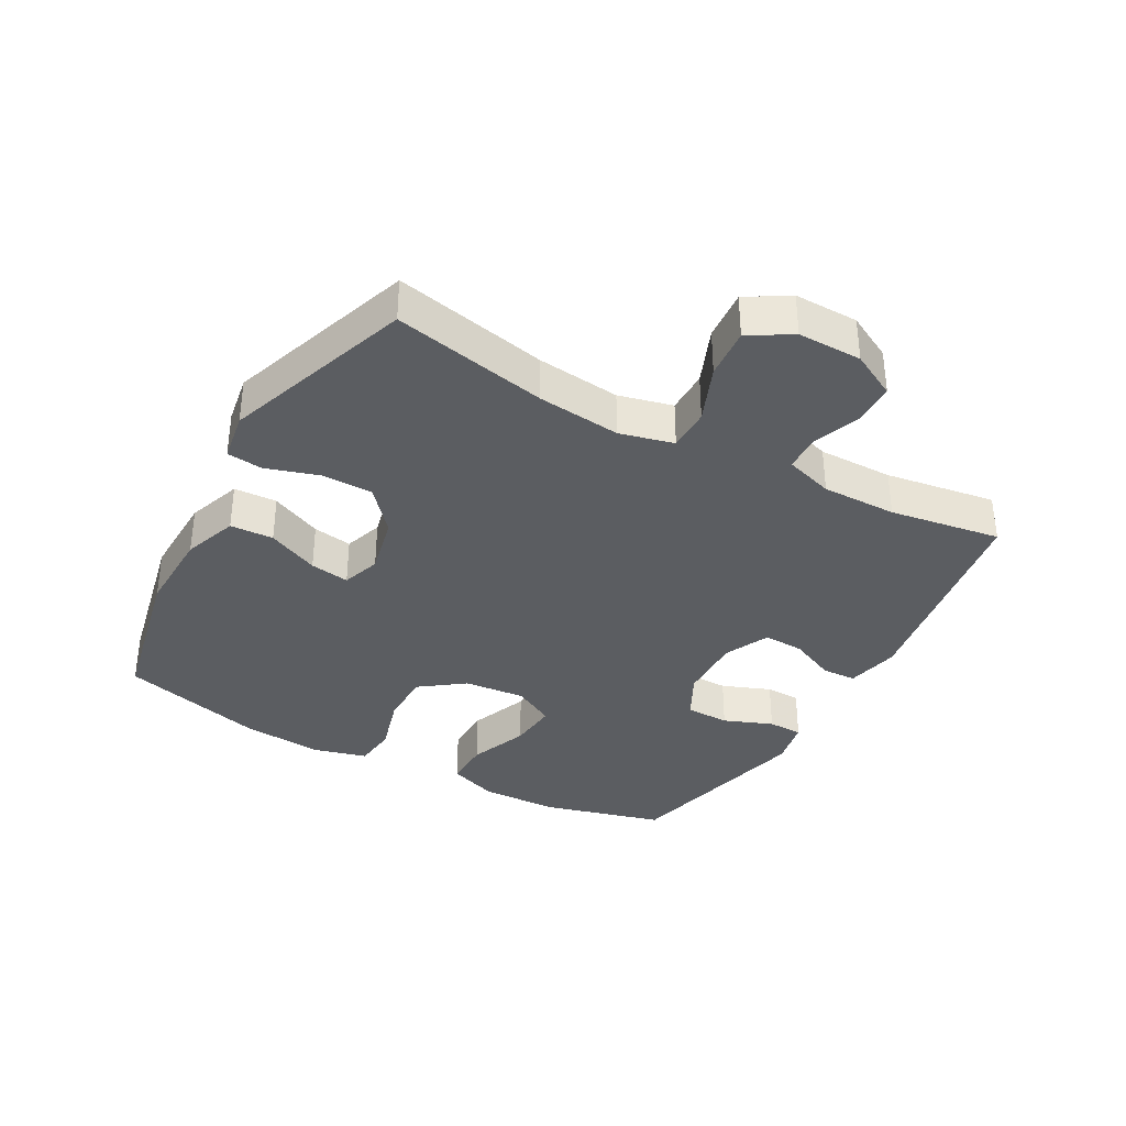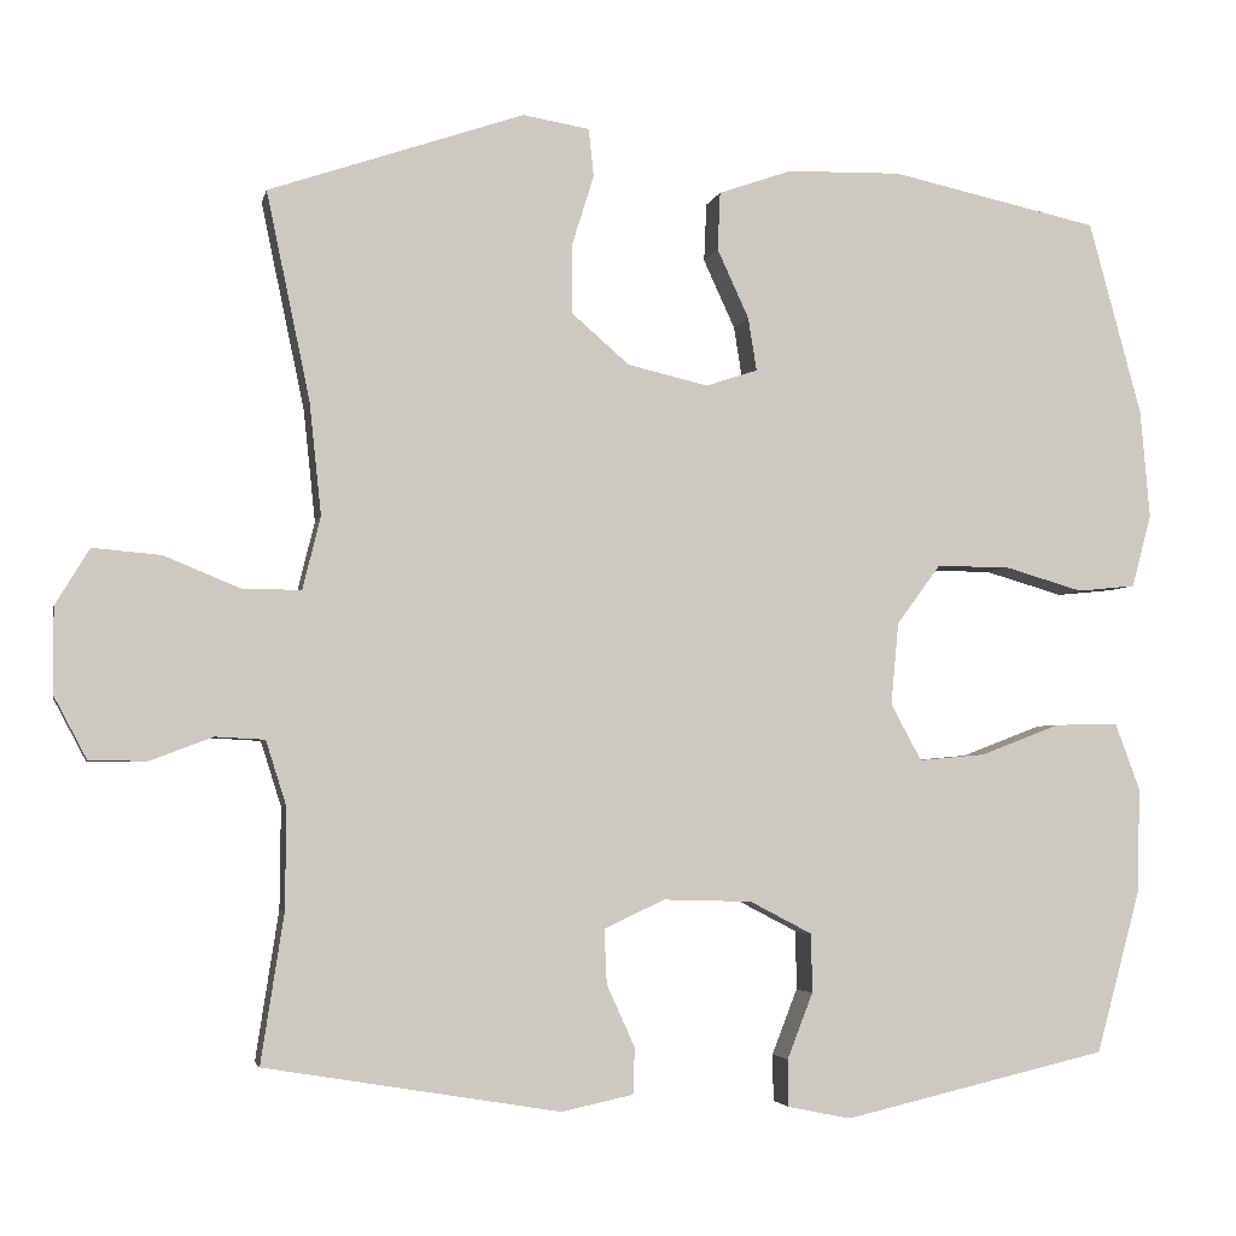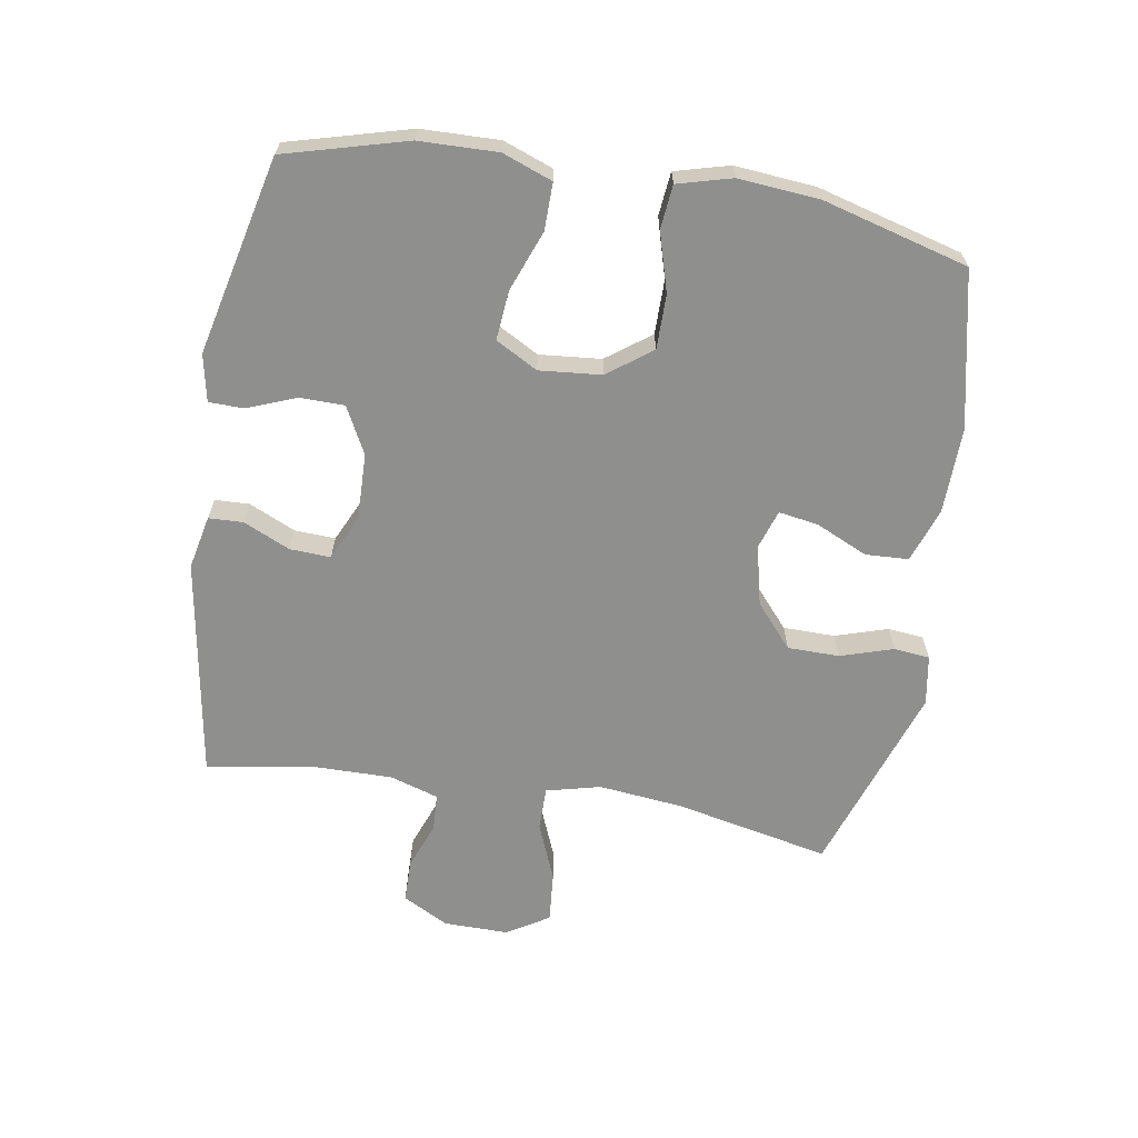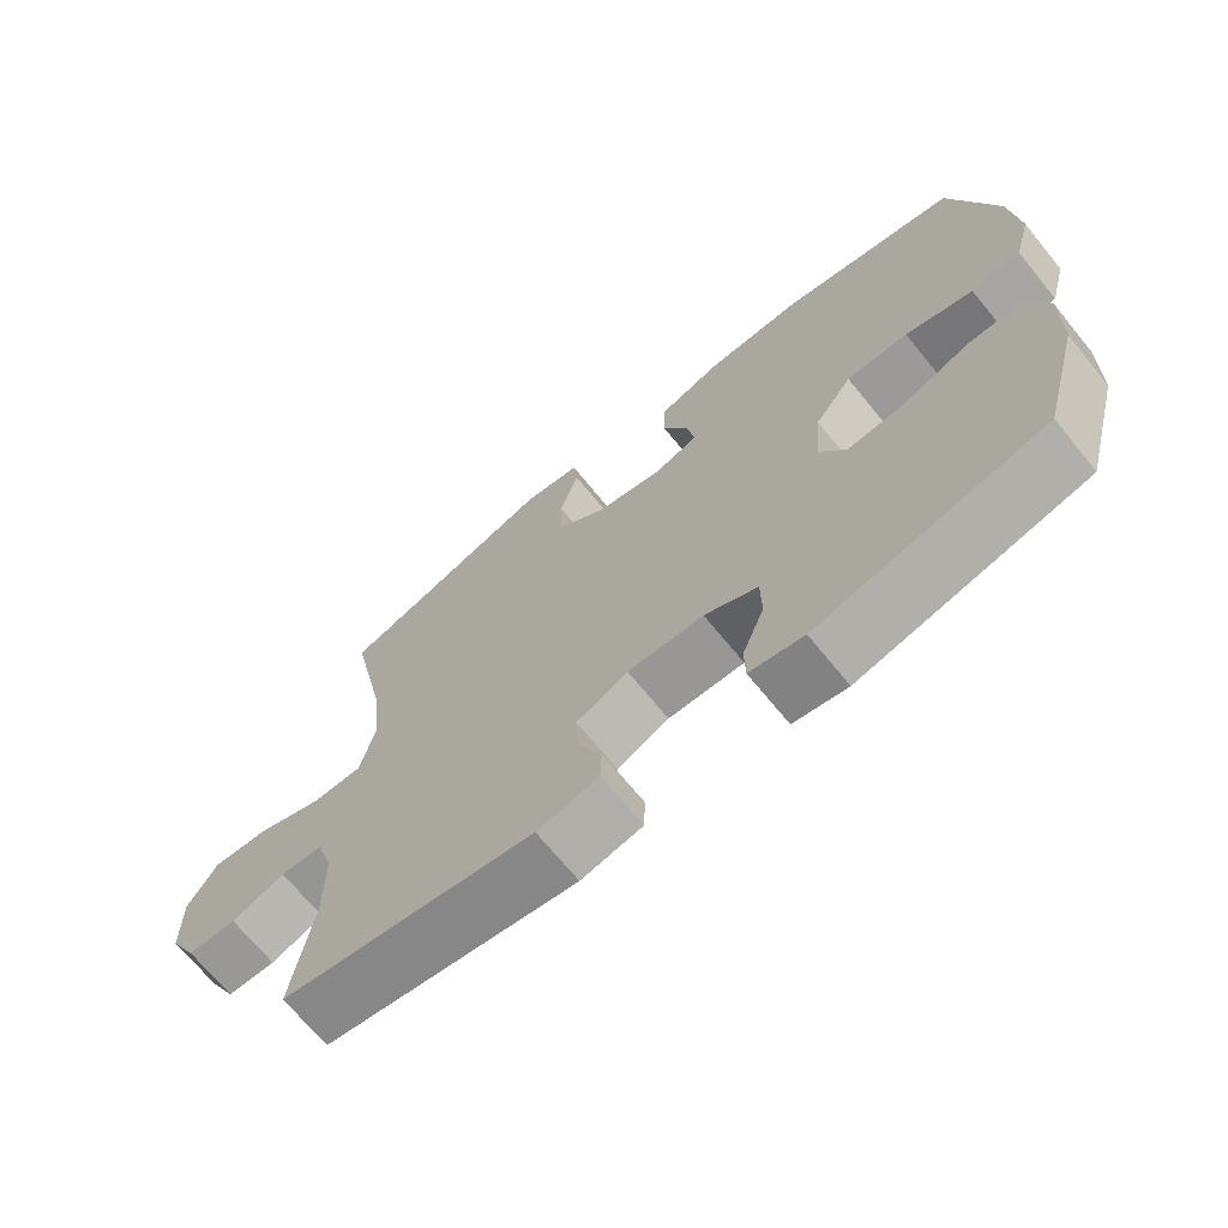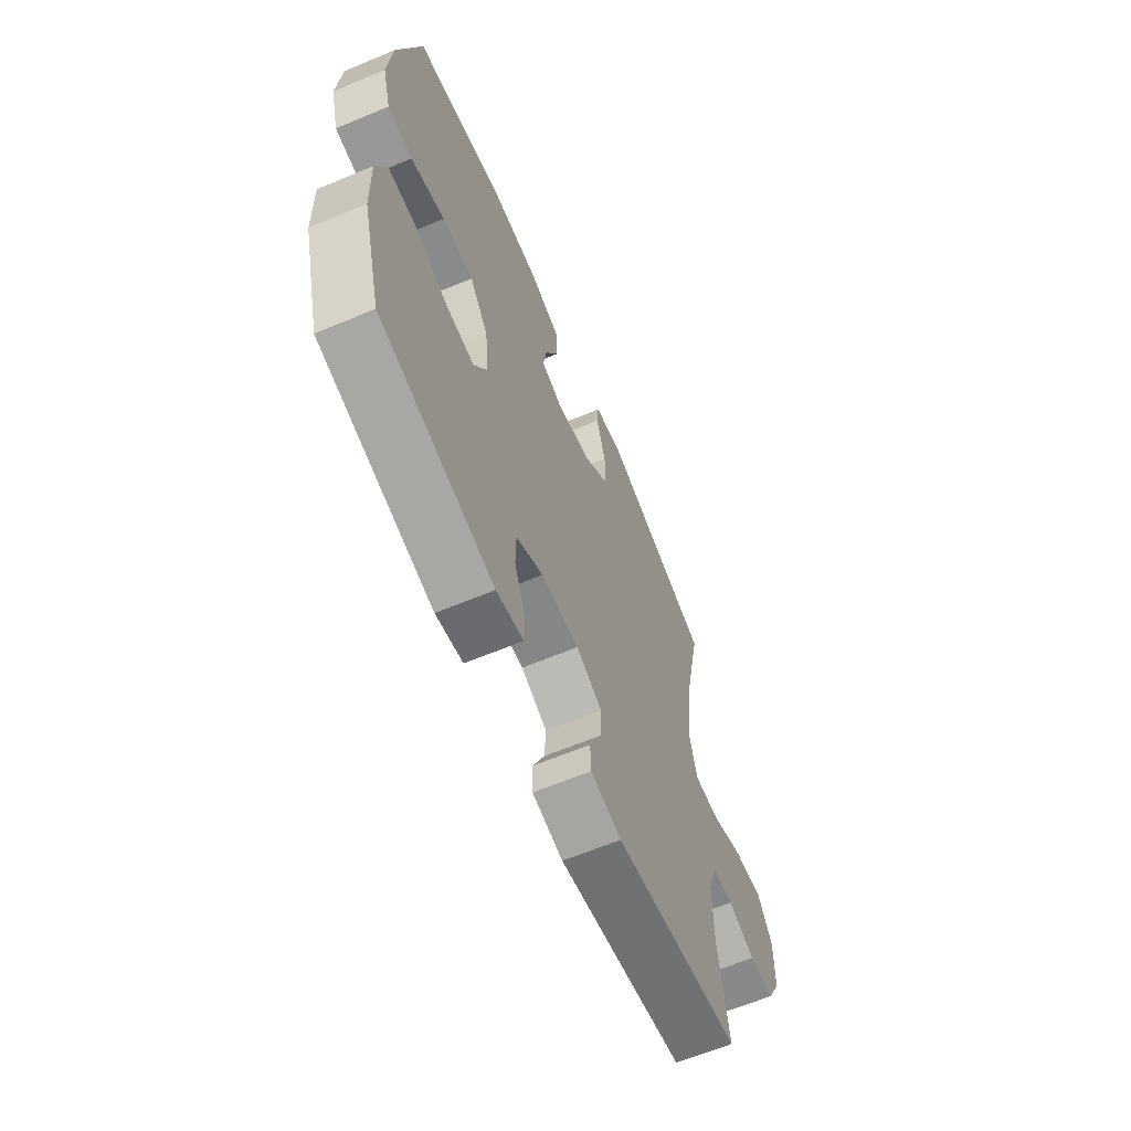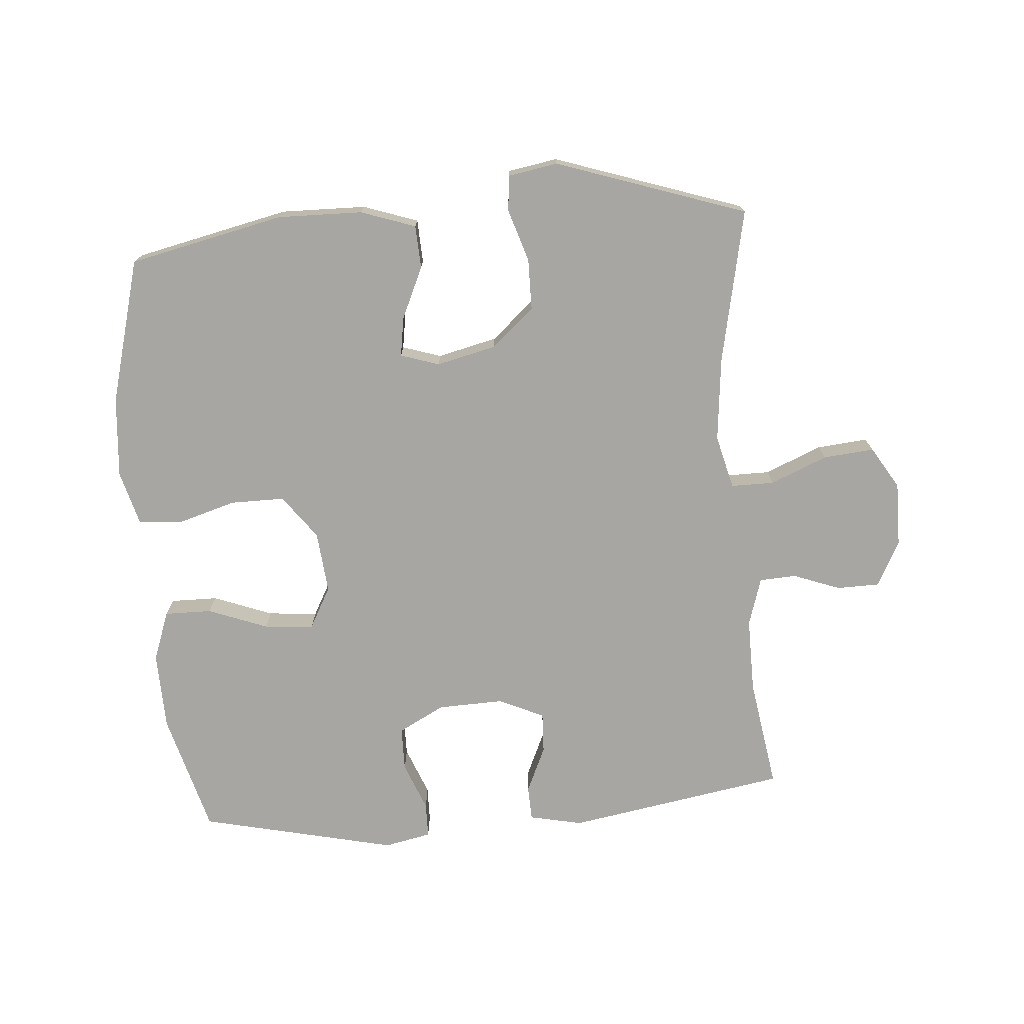
<metadata>
{"format":"obj","ext":"obj","renderer":"f3d","projection":"perspective","resolution":1024,"background":"white","views":[{"elev":-35.7,"azim":60.9,"up":"+Y"},{"elev":-3.7,"azim":168.3,"up":"+Z"},{"elev":-65.1,"azim":-99.4,"up":"+Y"},{"elev":-69.5,"azim":-140.7,"up":"+Z"},{"elev":-63.6,"azim":-67.1,"up":"+Z"},{"elev":-74.1,"azim":4.7,"up":"+Y"}]}
</metadata>
<code>
v 0.5 0.07 -0.5
v 0.154 0.07 -0.557
v 0.07 0.07 -0.539
v 0.068 0.07 -0.485
v 0.101 0.07 -0.412
v 0.104 0.07 -0.348
v 0.033 0.07 -0.315
v -0.071 0.07 -0.318
v -0.144 0.07 -0.356
v -0.145 0.07 -0.425
v -0.115 0.07 -0.502
v -0.116 0.07 -0.557
v -0.19 0.07 -0.572
v -0.5 0.07 -0.5
v -0.552 0.07 -0.309
v -0.555 0.07 -0.186
v -0.526 0.07 -0.108
v -0.452 0.07 -0.109
v -0.358 0.07 -0.145
v -0.28 0.07 -0.152
v -0.244 0.07 -0.086
v -0.253 0.07 0.011
v -0.304 0.07 0.08
v -0.389 0.07 0.08
v -0.482 0.07 0.053
v -0.55 0.07 0.06
v -0.573 0.07 0.145
v -0.562 0.07 0.272
v -0.5 0.07 0.5
v -0.256 0.07 0.553
v -0.122 0.07 0.55
v -0.036 0.07 0.52
v -0.033 0.07 0.452
v -0.07 0.07 0.371
v -0.08 0.07 0.309
v -0.019 0.07 0.289
v 0.075 0.07 0.311
v 0.142 0.07 0.369
v 0.143 0.07 0.45
v 0.117 0.07 0.533
v 0.123 0.07 0.589
v 0.201 0.07 0.602
v 0.5 0.07 0.5
v 0.449 0.07 0.257
v 0.435 0.07 0.125
v 0.456 0.07 0.04
v 0.524 0.07 0.04
v 0.614 0.07 0.077
v 0.694 0.07 0.084
v 0.734 0.07 0.018
v 0.733 0.07 -0.083
v 0.695 0.07 -0.155
v 0.628 0.07 -0.156
v 0.554 0.07 -0.128
v 0.496 0.07 -0.131
v 0.472 0.07 -0.207
v 0.473 0.07 -0.325
v 0.5 0 -0.5
v 0.154 0 -0.557
v 0.07 0 -0.539
v 0.068 0 -0.485
v 0.101 0 -0.412
v 0.104 0 -0.348
v 0.033 0 -0.315
v -0.071 0 -0.318
v -0.144 0 -0.356
v -0.145 0 -0.425
v -0.115 0 -0.502
v -0.116 0 -0.557
v -0.19 0 -0.572
v -0.5 0 -0.5
v -0.552 0 -0.309
v -0.555 0 -0.186
v -0.526 0 -0.108
v -0.452 0 -0.109
v -0.358 0 -0.145
v -0.28 0 -0.152
v -0.244 0 -0.086
v -0.253 0 0.011
v -0.304 0 0.08
v -0.389 0 0.08
v -0.482 0 0.053
v -0.55 0 0.06
v -0.573 0 0.145
v -0.562 0 0.272
v -0.5 0 0.5
v -0.256 0 0.553
v -0.122 0 0.55
v -0.036 0 0.52
v -0.033 0 0.452
v -0.07 0 0.371
v -0.08 0 0.309
v -0.019 0 0.289
v 0.075 0 0.311
v 0.142 0 0.369
v 0.143 0 0.45
v 0.117 0 0.533
v 0.123 0 0.589
v 0.201 0 0.602
v 0.5 0 0.5
v 0.449 0 0.257
v 0.435 0 0.125
v 0.456 0 0.04
v 0.524 0 0.04
v 0.614 0 0.077
v 0.694 0 0.084
v 0.734 0 0.018
v 0.733 0 -0.083
v 0.695 0 -0.155
v 0.628 0 -0.156
v 0.554 0 -0.128
v 0.496 0 -0.131
v 0.472 0 -0.207
v 0.473 0 -0.325
f 51 52 53 54
f 51 54 55
f 50 51 55
f 47 48 49 50
f 46 47 50 55
f 45 46 55 56
f 41 42 43 44
f 39 40 41 44
f 38 39 44 45
f 37 38 45 56
f 31 32 33 34
f 31 34 35
f 30 31 35
f 29 30 35
f 28 29 35
f 27 28 35 36
f 24 25 26 27
f 23 24 27 36
f 16 17 18 19
f 16 19 20
f 15 16 20
f 14 15 20
f 13 14 20
f 10 11 12 13
f 9 10 13 20
f 8 9 20 21
f 2 3 4 5
f 57 1 2 5
f 57 5 6
f 56 57 6 7
f 22 23 36 37
f 21 22 37 56
f 7 8 21 56
f 111 110 109 108
f 112 111 108
f 112 108 107
f 107 106 105 104
f 112 107 104 103
f 113 112 103 102
f 101 100 99 98
f 101 98 97 96
f 102 101 96 95
f 113 102 95 94
f 91 90 89 88
f 92 91 88
f 92 88 87
f 92 87 86
f 92 86 85
f 93 92 85 84
f 84 83 82 81
f 93 84 81 80
f 76 75 74 73
f 77 76 73
f 77 73 72
f 77 72 71
f 77 71 70
f 70 69 68 67
f 77 70 67 66
f 78 77 66 65
f 62 61 60 59
f 62 59 58 114
f 63 62 114
f 64 63 114 113
f 94 93 80 79
f 113 94 79 78
f 113 78 65 64
f 1 58 59 2
f 2 59 60 3
f 3 60 61 4
f 4 61 62 5
f 5 62 63 6
f 6 63 64 7
f 7 64 65 8
f 8 65 66 9
f 9 66 67 10
f 10 67 68 11
f 11 68 69 12
f 12 69 70 13
f 13 70 71 14
f 14 71 72 15
f 15 72 73 16
f 16 73 74 17
f 17 74 75 18
f 18 75 76 19
f 19 76 77 20
f 20 77 78 21
f 21 78 79 22
f 22 79 80 23
f 23 80 81 24
f 24 81 82 25
f 25 82 83 26
f 26 83 84 27
f 27 84 85 28
f 28 85 86 29
f 29 86 87 30
f 30 87 88 31
f 31 88 89 32
f 32 89 90 33
f 33 90 91 34
f 34 91 92 35
f 35 92 93 36
f 36 93 94 37
f 37 94 95 38
f 38 95 96 39
f 39 96 97 40
f 40 97 98 41
f 41 98 99 42
f 42 99 100 43
f 43 100 101 44
f 44 101 102 45
f 45 102 103 46
f 46 103 104 47
f 47 104 105 48
f 48 105 106 49
f 49 106 107 50
f 50 107 108 51
f 51 108 109 52
f 52 109 110 53
f 53 110 111 54
f 54 111 112 55
f 55 112 113 56
f 56 113 114 57
f 57 114 58 1

</code>
